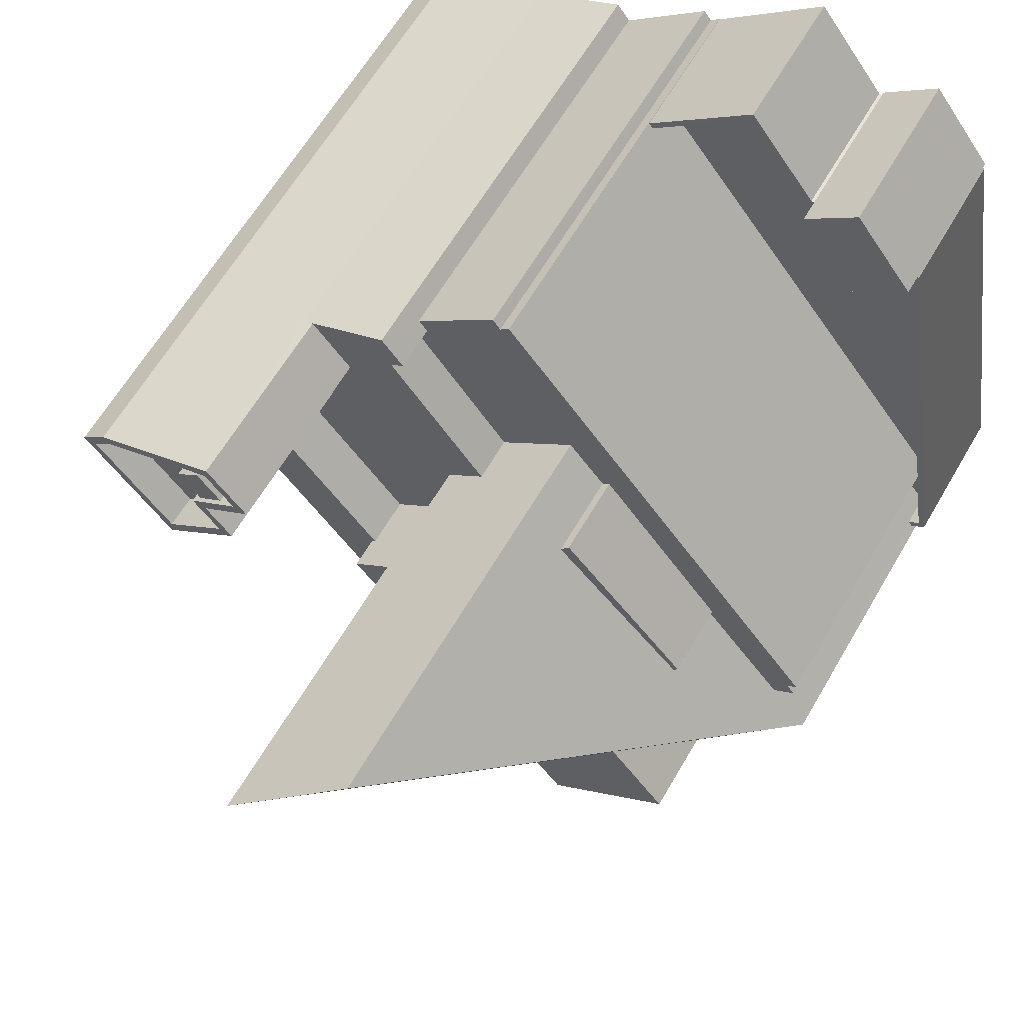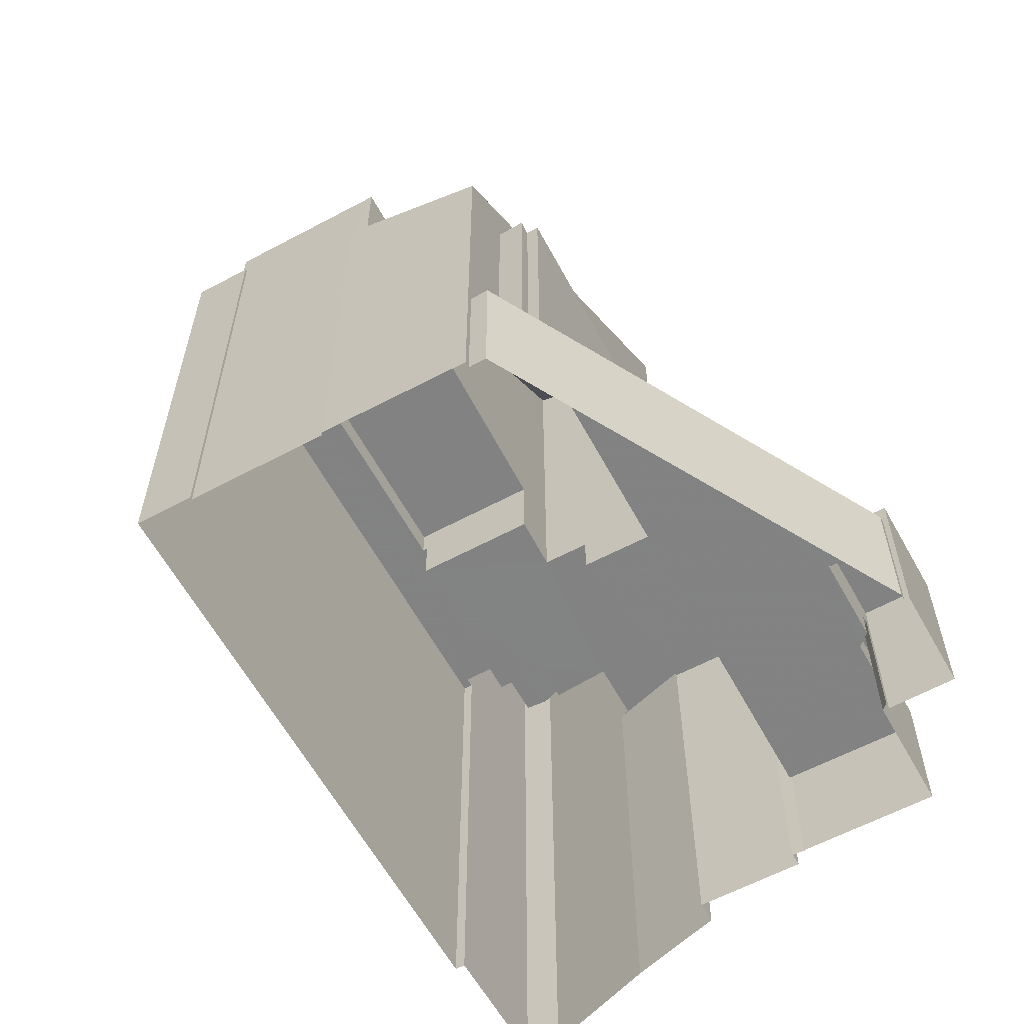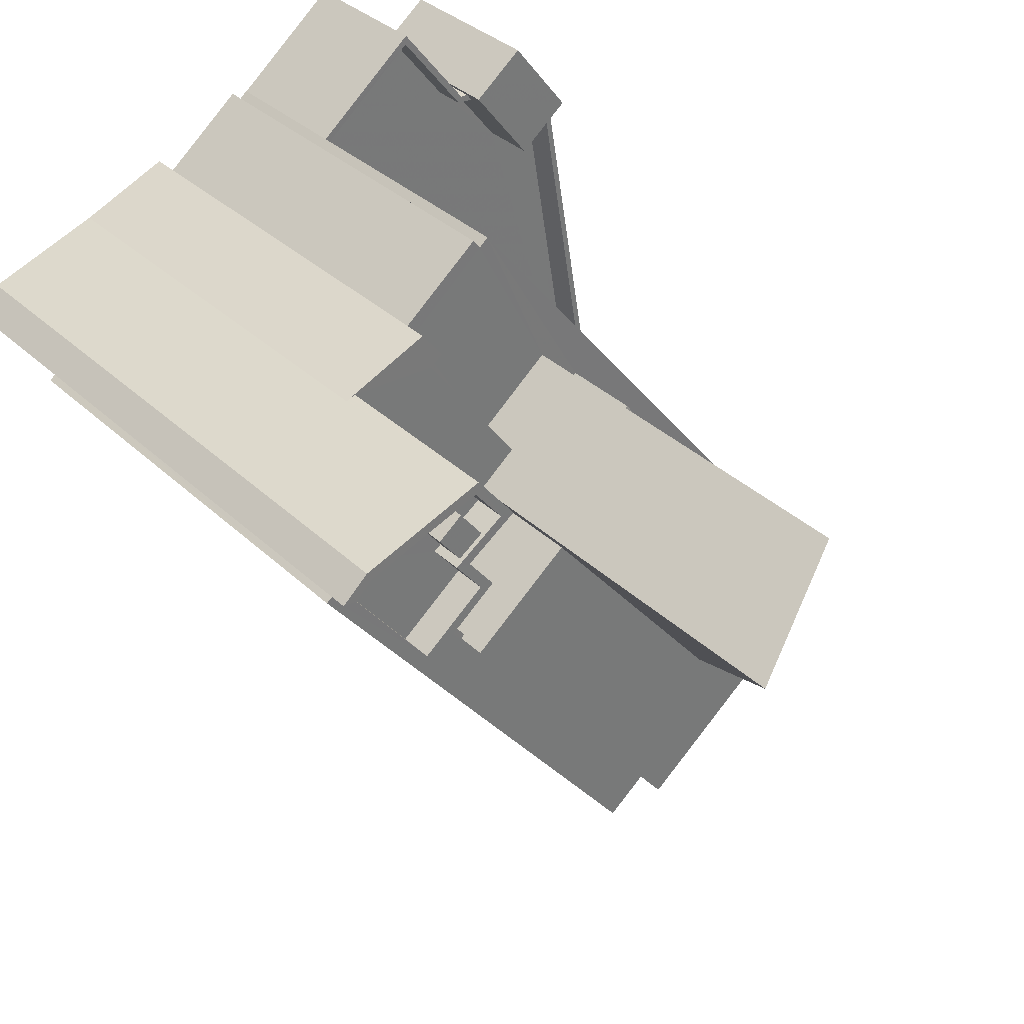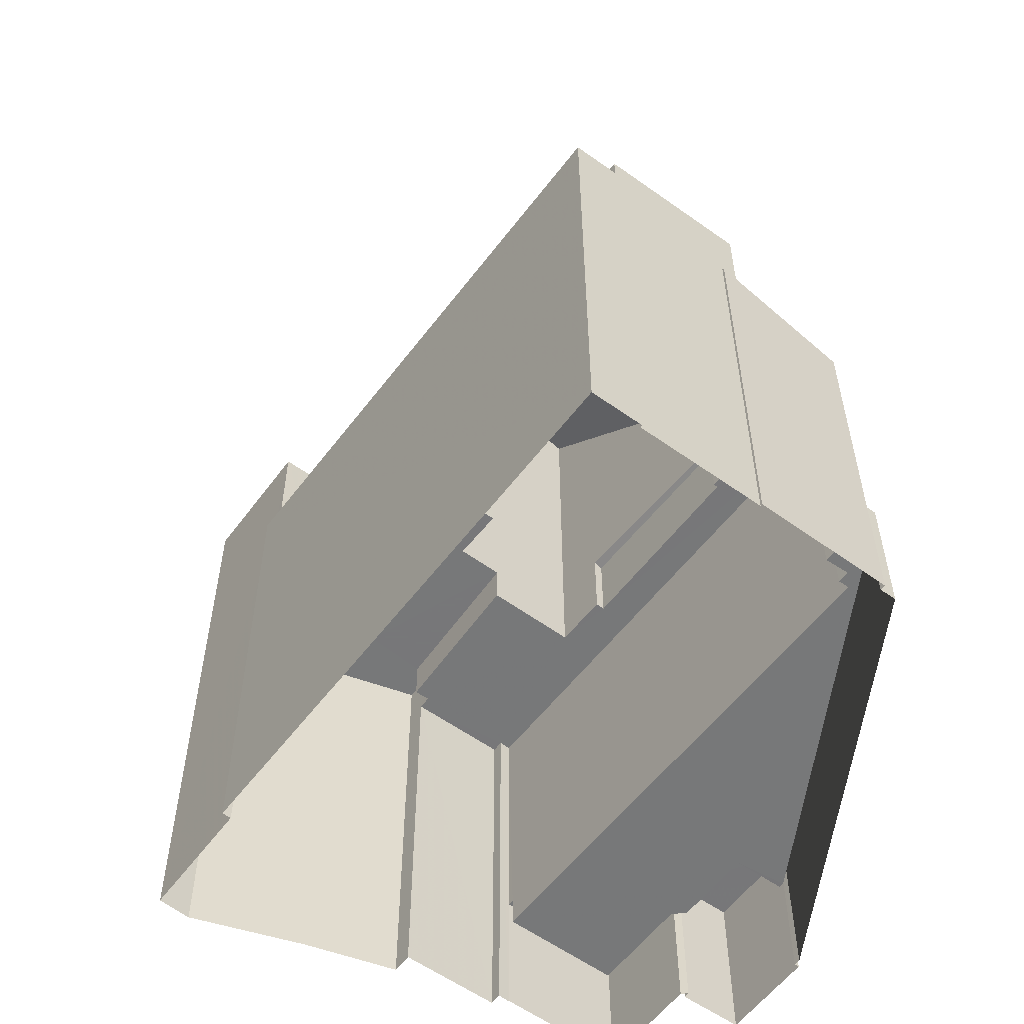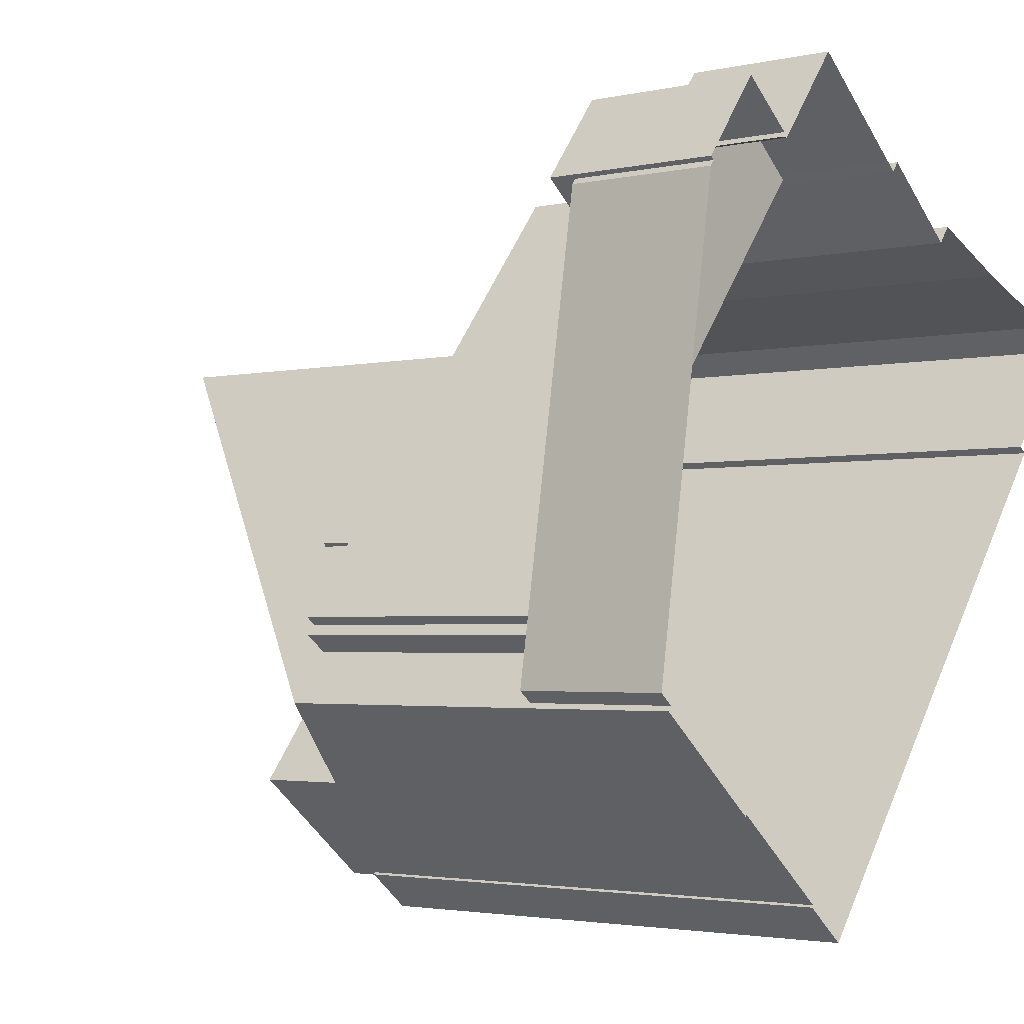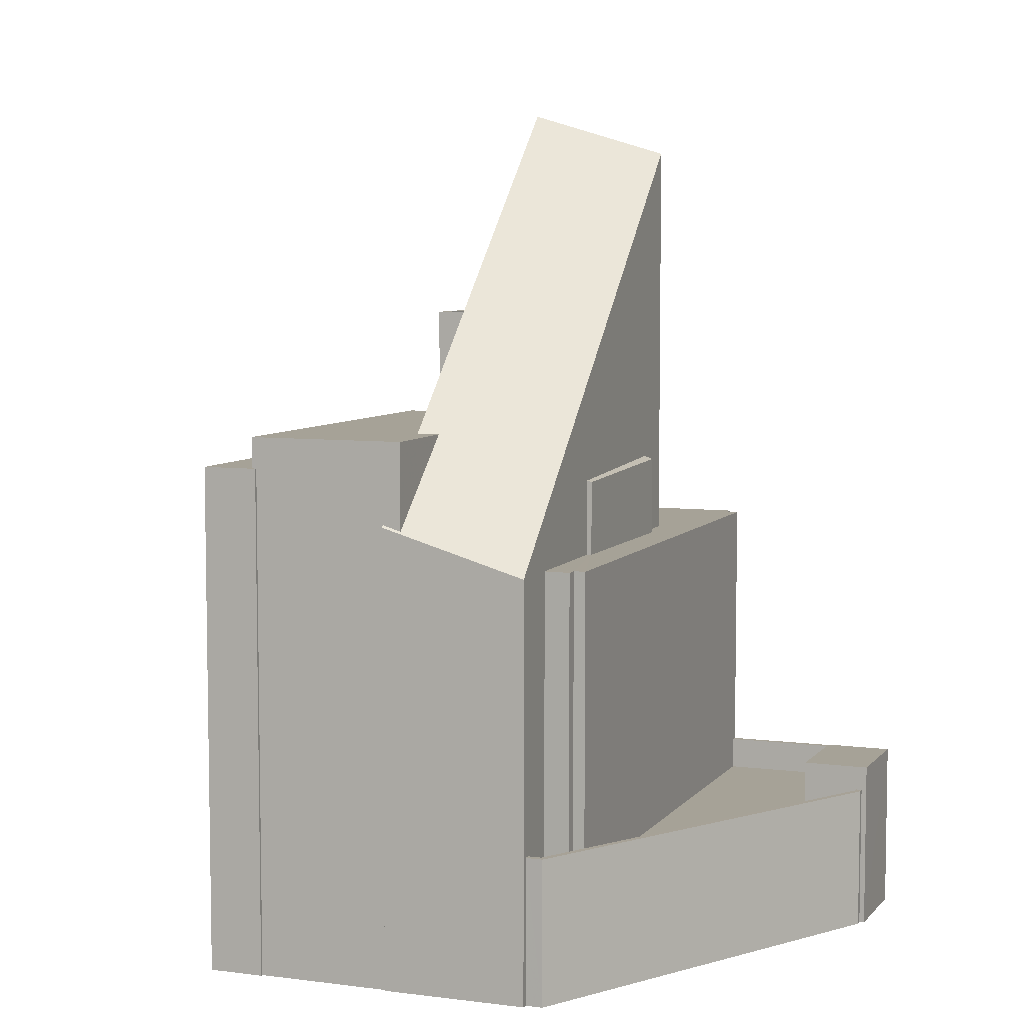
<metadata>
{"format":"obj","ext":"obj","renderer":"f3d","projection":"perspective","resolution":1024,"background":"white","views":[{"elev":62.1,"azim":30.0,"up":"+Y"},{"elev":-60.9,"azim":67.3,"up":"+Z"},{"elev":34.4,"azim":-38.5,"up":"+Y"},{"elev":-57.3,"azim":2.0,"up":"+Z"},{"elev":-2.7,"azim":128.3,"up":"+Y"},{"elev":6.5,"azim":59.8,"up":"+Z"}]}
</metadata>
<code>
v 1.293e+04 -1.569e+04 19.86
v 1.293e+04 -1.569e+04 19.86
v 1.293e+04 -1.569e+04 19.86
v 1.293e+04 -1.569e+04 19.86
v 1.295e+04 -1.569e+04 19.86
v 1.295e+04 -1.569e+04 19.86
v 1.295e+04 -1.569e+04 19.86
v 1.294e+04 -1.569e+04 19.86
v 1.294e+04 -1.569e+04 19.86
v 1.294e+04 -1.569e+04 19.86
v 1.294e+04 -1.569e+04 19.86
v 1.294e+04 -1.569e+04 19.86
v 1.294e+04 -1.568e+04 19.86
v 1.294e+04 -1.569e+04 19.86
v 1.294e+04 -1.571e+04 19.86
v 1.293e+04 -1.569e+04 19.86
v 1.295e+04 -1.57e+04 19.86
v 1.295e+04 -1.569e+04 19.86
v 1.295e+04 -1.57e+04 19.86
v 1.294e+04 -1.569e+04 19.86
v 1.294e+04 -1.569e+04 19.86
v 1.294e+04 -1.571e+04 19.86
v 1.294e+04 -1.571e+04 19.86
v 1.295e+04 -1.57e+04 19.86
v 1.295e+04 -1.57e+04 19.86
v 1.294e+04 -1.569e+04 19.86
v 1.295e+04 -1.57e+04 19.86
v 1.294e+04 -1.569e+04 25.04
v 1.295e+04 -1.569e+04 25.04
v 1.295e+04 -1.569e+04 25.04
v 1.295e+04 -1.569e+04 25.04
v 1.295e+04 -1.57e+04 23.29
v 1.295e+04 -1.569e+04 23.29
v 1.295e+04 -1.57e+04 23.29
v 1.295e+04 -1.57e+04 23.29
v 1.295e+04 -1.57e+04 23.29
v 1.295e+04 -1.569e+04 23.29
v 1.295e+04 -1.569e+04 23.29
v 1.294e+04 -1.568e+04 23.29
v 1.294e+04 -1.569e+04 23.28
v 1.294e+04 -1.569e+04 23.29
v 1.295e+04 -1.569e+04 23.29
v 1.295e+04 -1.57e+04 23.29
v 1.295e+04 -1.57e+04 23.29
v 1.294e+04 -1.568e+04 24.29
v 1.294e+04 -1.569e+04 24.28
v 1.294e+04 -1.569e+04 24.28
v 1.294e+04 -1.568e+04 24.29
v 1.295e+04 -1.569e+04 24.29
v 1.294e+04 -1.569e+04 24.29
v 1.294e+04 -1.569e+04 24.29
v 1.294e+04 -1.569e+04 24.29
v 1.295e+04 -1.569e+04 24.29
v 1.295e+04 -1.569e+04 24.29
v 1.295e+04 -1.569e+04 24.29
v 1.295e+04 -1.569e+04 24.29
v 1.295e+04 -1.57e+04 24.29
v 1.295e+04 -1.57e+04 24.29
v 1.295e+04 -1.57e+04 24.29
v 1.295e+04 -1.57e+04 24.29
v 1.295e+04 -1.57e+04 32.47
v 1.295e+04 -1.57e+04 32.47
v 1.295e+04 -1.57e+04 32.47
v 1.295e+04 -1.57e+04 32.47
v 1.294e+04 -1.569e+04 32.47
v 1.294e+04 -1.569e+04 32.47
v 1.294e+04 -1.569e+04 32.47
v 1.294e+04 -1.569e+04 32.47
v 1.295e+04 -1.57e+04 32.47
v 1.294e+04 -1.569e+04 32.47
v 1.295e+04 -1.57e+04 32.47
v 1.294e+04 -1.569e+04 32.47
v 1.294e+04 -1.569e+04 32.47
v 1.294e+04 -1.569e+04 32.47
v 1.294e+04 -1.569e+04 32.47
v 1.294e+04 -1.569e+04 32.47
v 1.294e+04 -1.569e+04 33.84
v 1.294e+04 -1.569e+04 33.84
v 1.293e+04 -1.569e+04 33.83
v 1.294e+04 -1.57e+04 33.83
v 1.294e+04 -1.57e+04 33.84
v 1.293e+04 -1.569e+04 33.83
v 1.293e+04 -1.569e+04 33.83
v 1.294e+04 -1.569e+04 33.83
v 1.294e+04 -1.569e+04 33.83
v 1.294e+04 -1.569e+04 33.83
v 1.293e+04 -1.569e+04 33.83
v 1.293e+04 -1.569e+04 33.83
v 1.293e+04 -1.569e+04 33.83
v 1.293e+04 -1.569e+04 39.5
v 1.293e+04 -1.569e+04 39.5
v 1.293e+04 -1.569e+04 39.5
v 1.293e+04 -1.569e+04 39.5
v 1.293e+04 -1.569e+04 39.5
v 1.293e+04 -1.569e+04 39.5
v 1.293e+04 -1.569e+04 39.5
v 1.293e+04 -1.569e+04 39.5
v 1.293e+04 -1.569e+04 39.5
v 1.293e+04 -1.569e+04 39.5
v 1.293e+04 -1.569e+04 39.5
v 1.293e+04 -1.569e+04 39.5
v 1.293e+04 -1.569e+04 39.5
v 1.293e+04 -1.569e+04 39.5
v 1.293e+04 -1.569e+04 38.5
v 1.293e+04 -1.569e+04 38.5
v 1.293e+04 -1.569e+04 38.5
v 1.293e+04 -1.569e+04 38.5
v 1.293e+04 -1.569e+04 38.5
v 1.293e+04 -1.569e+04 38.5
v 1.293e+04 -1.569e+04 38.5
v 1.293e+04 -1.569e+04 38.5
v 1.293e+04 -1.569e+04 38.5
v 1.293e+04 -1.569e+04 38.5
v 1.293e+04 -1.569e+04 38.5
v 1.293e+04 -1.569e+04 39.37
v 1.293e+04 -1.569e+04 39.37
v 1.293e+04 -1.569e+04 39.37
v 1.293e+04 -1.569e+04 39.37
v 1.294e+04 -1.57e+04 35.36
v 1.293e+04 -1.569e+04 35.36
v 1.294e+04 -1.57e+04 35.36
v 1.294e+04 -1.571e+04 35.37
v 1.294e+04 -1.571e+04 35.37
v 1.294e+04 -1.571e+04 35.37
v 1.294e+04 -1.571e+04 35.37
v 1.293e+04 -1.569e+04 35.36
v 1.293e+04 -1.569e+04 35.36
v 1.293e+04 -1.569e+04 35.36
v 1.295e+04 -1.57e+04 32.47
v 1.294e+04 -1.569e+04 44.97
v 1.295e+04 -1.57e+04 36.3
v 1.295e+04 -1.57e+04 33.68
v 1.295e+04 -1.57e+04 33.78
v 1.294e+04 -1.569e+04 46.27
v 1.295e+04 -1.57e+04 36.3
v 1.295e+04 -1.57e+04 33.84
v 1.295e+04 -1.57e+04 34.77
v 1.295e+04 -1.57e+04 34.72
v 1.294e+04 -1.569e+04 34.92
v 1.294e+04 -1.569e+04 35
v 1.294e+04 -1.57e+04 36.3
v 1.294e+04 -1.57e+04 36.3
v 1.294e+04 -1.571e+04 36.3
v 1.295e+04 -1.57e+04 36.3
f 1 2 3
f 3 4 1
f 5 6 7
f 8 5 9
f 2 10 11
f 12 13 14
f 3 15 16
f 17 18 19
f 14 9 18
f 20 21 11
f 22 15 23
f 24 25 17
f 18 9 7
f 12 21 26
f 27 17 25
f 27 23 3
f 11 3 2
f 9 5 7
f 12 14 21
f 3 23 15
f 14 18 17
f 21 14 11
f 14 17 27
f 11 27 3
f 14 27 11
f 28 29 30
f 28 31 29
f 32 33 34
f 35 32 36
f 33 37 38
f 39 40 41
f 41 38 42
f 43 34 44
f 36 32 43
f 34 38 40
f 33 38 34
f 32 34 43
f 40 38 41
f 45 46 47
f 46 45 48
f 49 50 51
f 51 52 45
f 52 48 45
f 51 50 52
f 53 54 55
f 55 54 56
f 56 57 58
f 59 57 60
f 58 57 59
f 56 54 57
f 61 62 63
f 61 63 64
f 65 66 67
f 68 69 70
f 63 69 71
f 67 72 65
f 73 68 72
f 65 74 75
f 74 76 75
f 71 69 68
f 63 71 64
f 72 70 74
f 72 68 70
f 65 72 74
f 77 78 79
f 80 81 77
f 80 82 83
f 84 85 86
f 79 78 84
f 87 86 88
f 82 79 89
f 79 84 87
f 82 77 79
f 82 80 77
f 87 84 86
f 90 91 92
f 93 94 95
f 92 96 97
f 98 99 93
f 100 95 94
f 96 100 101
f 90 92 97
f 98 102 99
f 97 96 103
f 94 101 100
f 101 103 96
f 99 94 93
f 104 105 106
f 107 104 108
f 109 110 111
f 111 110 112
f 108 111 112
f 106 113 114
f 114 111 108
f 104 106 108
f 106 114 108
f 90 102 98
f 91 90 98
f 115 116 117
f 115 118 116
f 119 120 121
f 122 123 124
f 123 122 125
f 121 126 125
f 127 126 128
f 120 128 121
f 121 125 122
f 128 126 121
f 129 130 131
f 132 133 129
f 130 134 131
f 134 135 131
f 136 133 132
f 132 129 131
f 137 138 139
f 140 137 139
f 141 142 135
f 142 143 135
f 135 144 131
f 135 143 144
f 28 5 8
f 28 30 5
f 30 29 6
f 5 30 6
f 53 31 38
f 31 53 29
f 29 55 6
f 37 53 38
f 6 55 7
f 53 55 29
f 42 38 49
f 9 50 8
f 38 31 49
f 8 50 28
f 49 31 28
f 50 49 28
f 9 14 52
f 50 9 52
f 46 48 13
f 12 46 13
f 48 14 13
f 48 52 14
f 55 56 18
f 7 55 18
f 19 56 58
f 19 18 56
f 59 19 58
f 59 17 19
f 47 39 45
f 47 40 39
f 45 39 41
f 51 45 41
f 42 51 41
f 42 49 51
f 53 33 54
f 53 37 33
f 32 57 54
f 33 32 54
f 60 57 32
f 35 60 32
f 47 69 34
f 69 47 70
f 70 46 26
f 34 40 47
f 26 46 12
f 47 46 70
f 76 21 20
f 76 74 21
f 74 26 21
f 74 70 26
f 75 20 11
f 75 76 20
f 63 34 69
f 63 44 34
f 43 44 63
f 62 43 63
f 61 43 62
f 61 36 43
f 85 75 86
f 86 75 10
f 85 65 75
f 10 75 11
f 88 10 2
f 88 86 10
f 65 85 84
f 66 65 84
f 67 84 78
f 67 66 84
f 92 87 88
f 92 88 96
f 88 1 96
f 88 2 1
f 128 95 127
f 3 127 4
f 4 127 100
f 127 95 100
f 100 1 4
f 100 96 1
f 92 79 87
f 92 91 79
f 98 79 91
f 98 89 79
f 82 89 98
f 93 82 98
f 95 120 93
f 93 120 82
f 95 128 120
f 82 120 83
f 94 99 105
f 104 94 105
f 101 104 107
f 101 94 104
f 101 107 108
f 103 101 108
f 112 103 108
f 112 97 103
f 110 97 112
f 110 90 97
f 118 110 109
f 110 118 90
f 113 106 115
f 102 90 118
f 106 102 115
f 102 118 115
f 105 102 106
f 105 99 102
f 117 111 114
f 117 116 111
f 109 111 116
f 118 109 116
f 113 117 114
f 113 115 117
f 3 16 126
f 127 3 126
f 124 123 22
f 23 124 22
f 22 125 15
f 22 123 125
f 15 126 16
f 15 125 126
f 80 120 119
f 80 83 120
f 17 59 24
f 72 130 140
f 73 72 140
f 35 36 60
f 24 59 129
f 137 130 129
f 64 137 61
f 60 36 61
f 59 60 129
f 140 130 137
f 61 137 129
f 60 61 129
f 129 133 25
f 24 129 25
f 27 25 133
f 136 27 133
f 81 141 77
f 77 141 134
f 141 135 134
f 67 78 72
f 72 78 130
f 130 77 134
f 130 78 77
f 73 140 139
f 68 73 139
f 68 139 138
f 71 68 138
f 64 138 137
f 64 71 138
f 143 124 144
f 132 144 136
f 143 122 124
f 27 136 23
f 136 124 23
f 144 124 136
f 121 142 119
f 80 119 81
f 81 119 141
f 119 142 141
f 132 131 144
f 122 143 142
f 121 122 142

</code>
